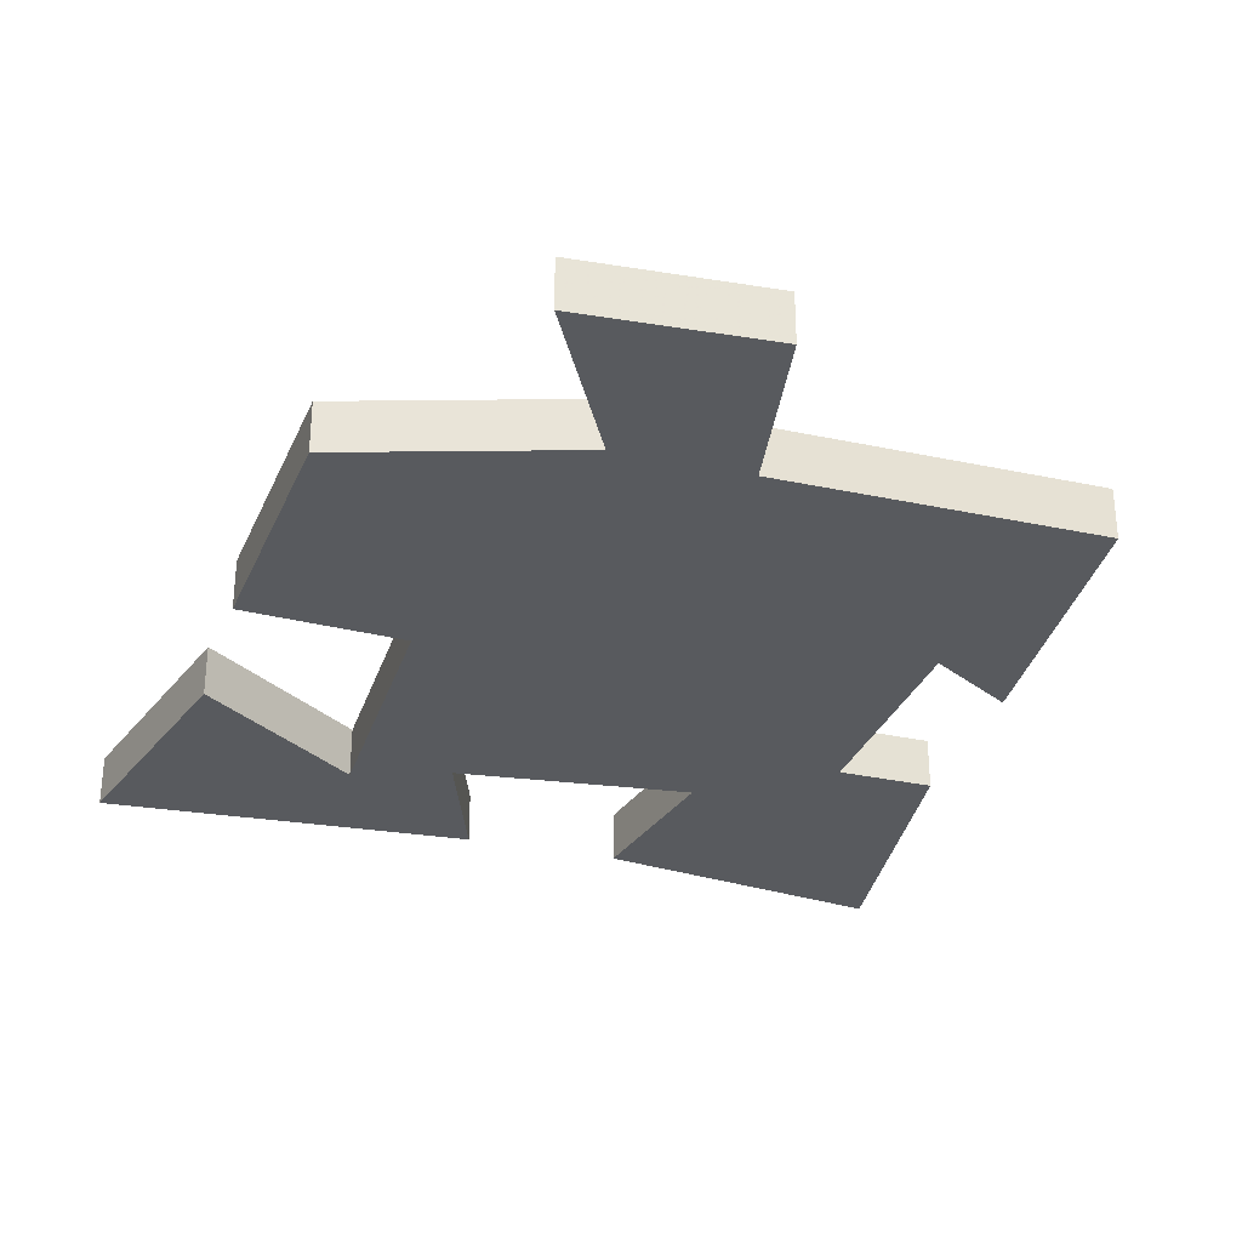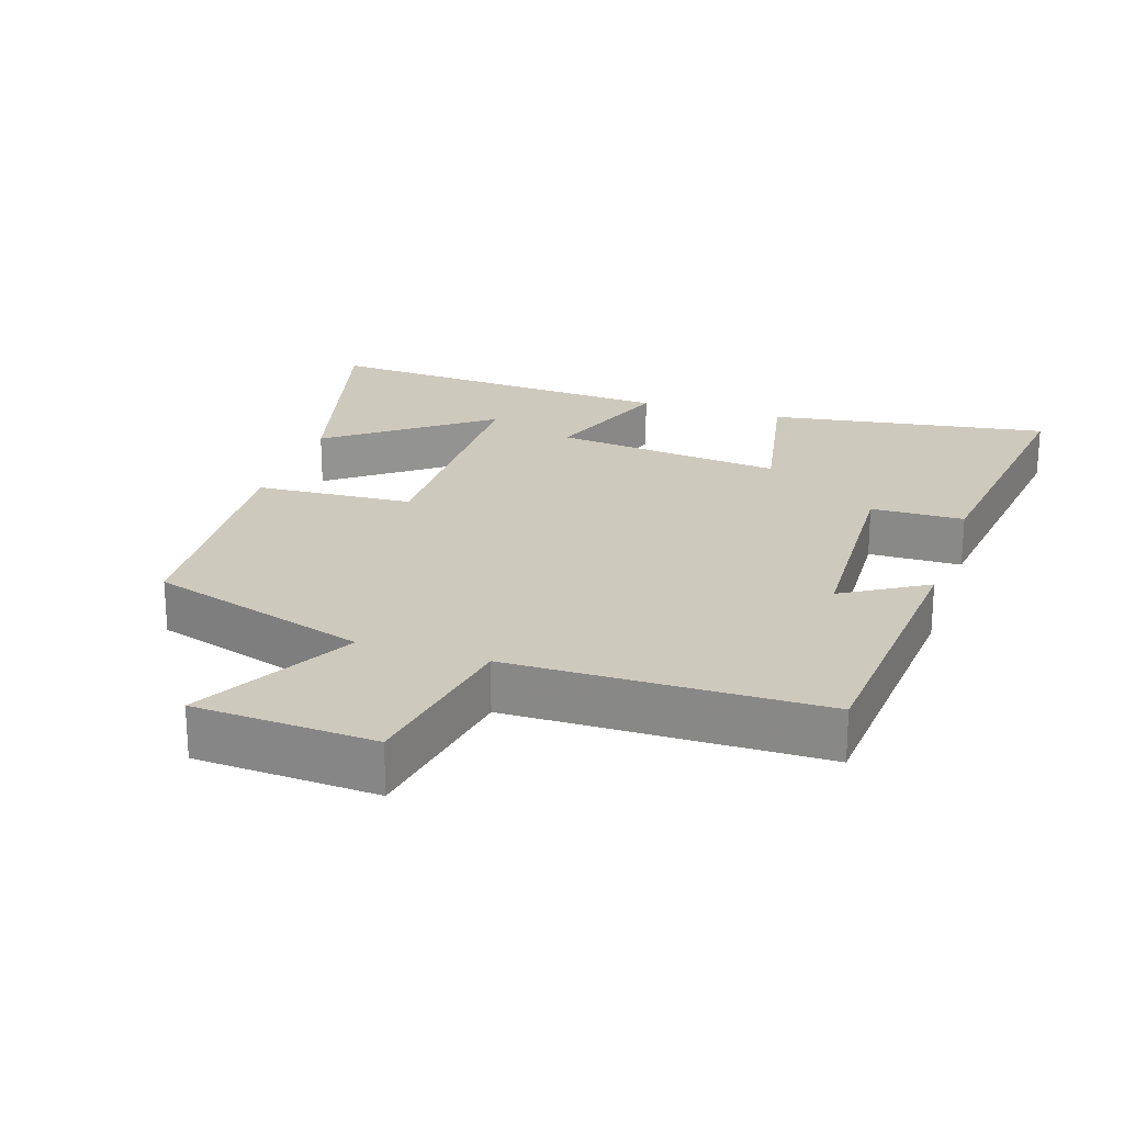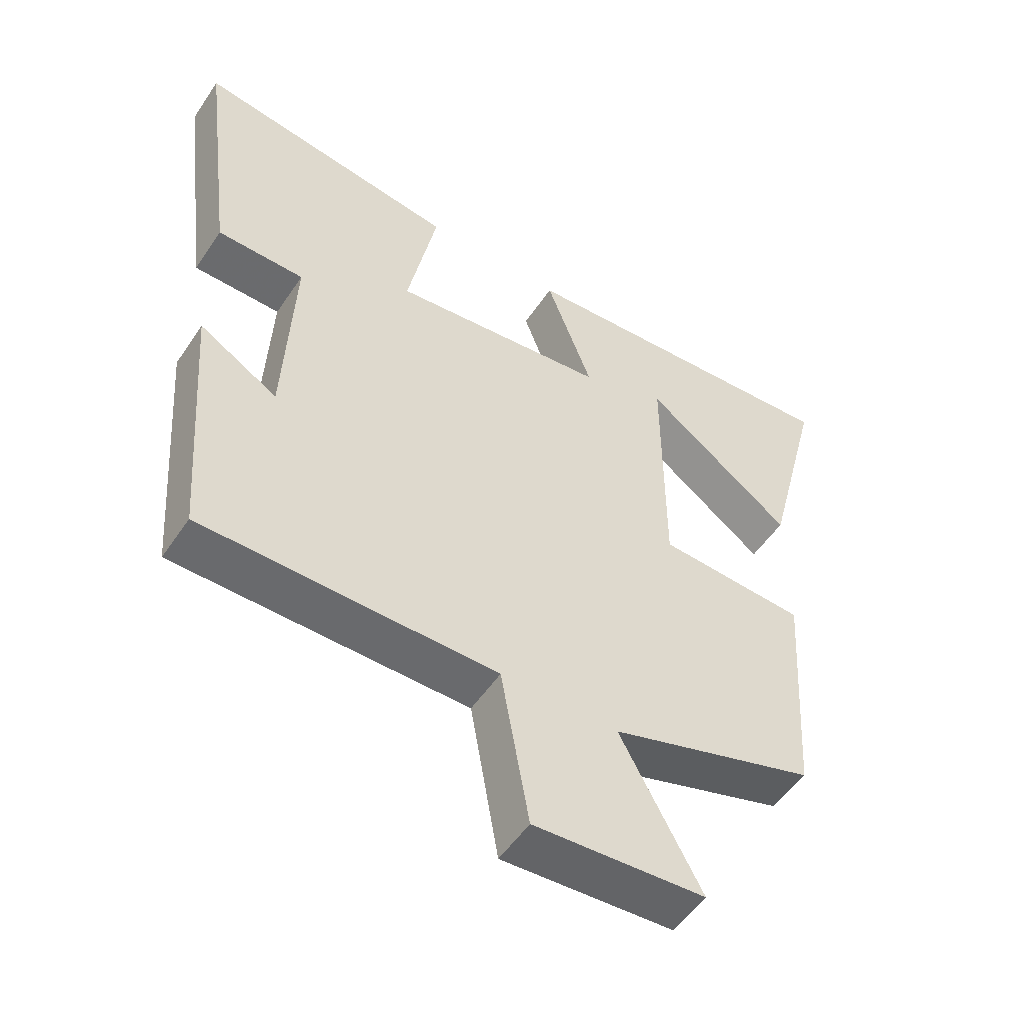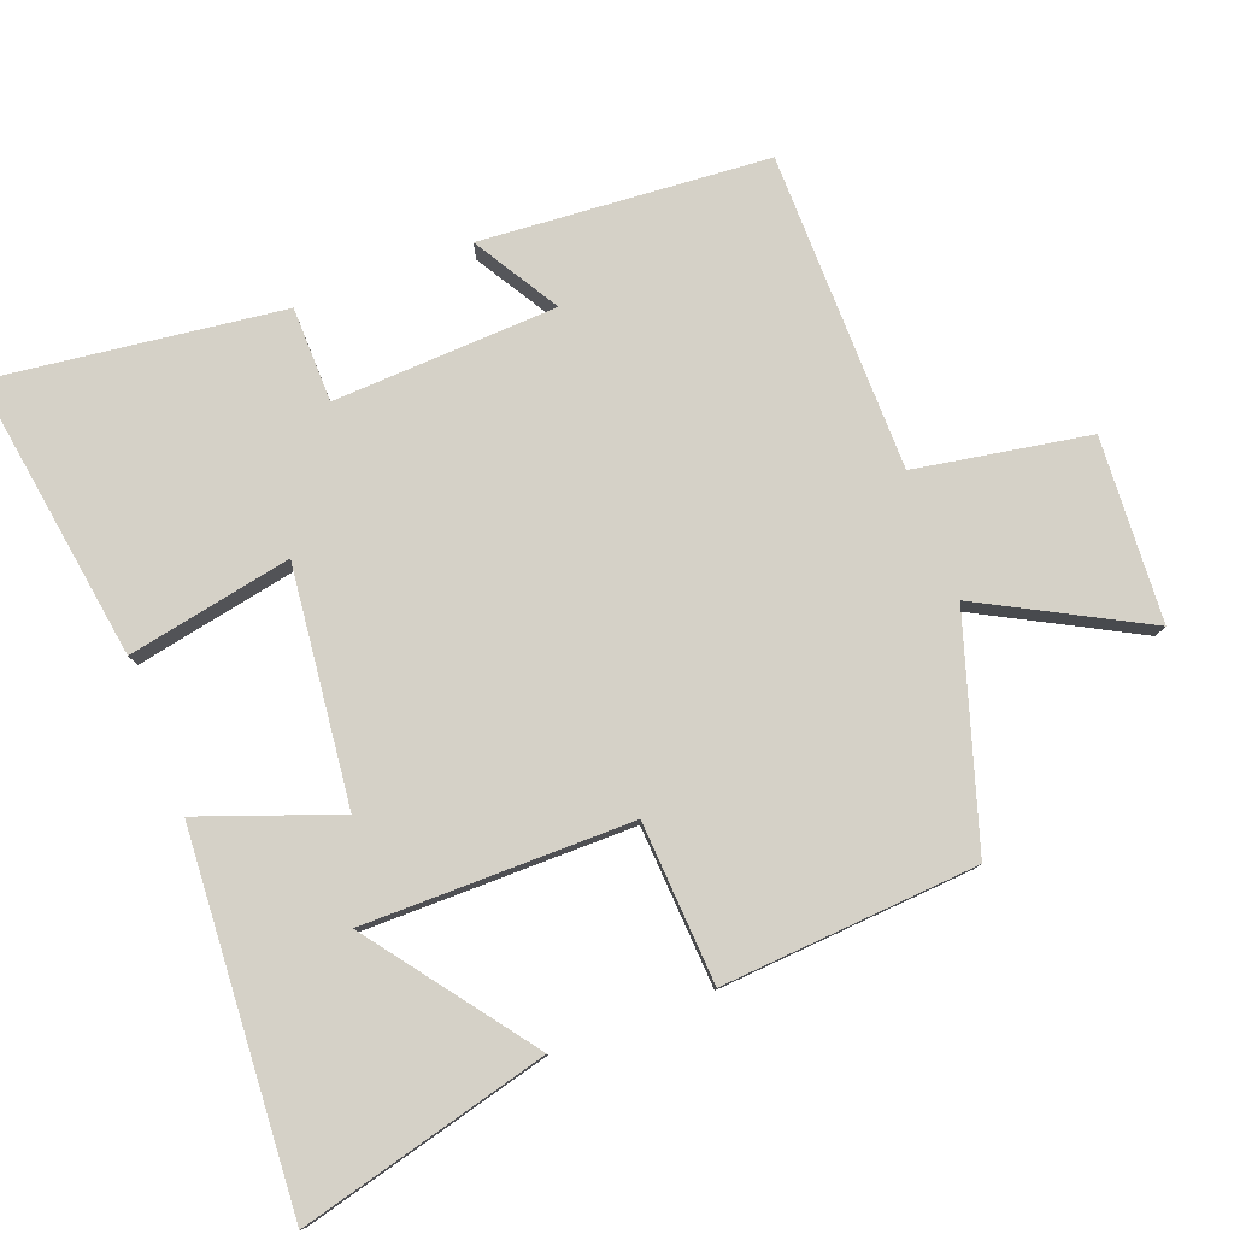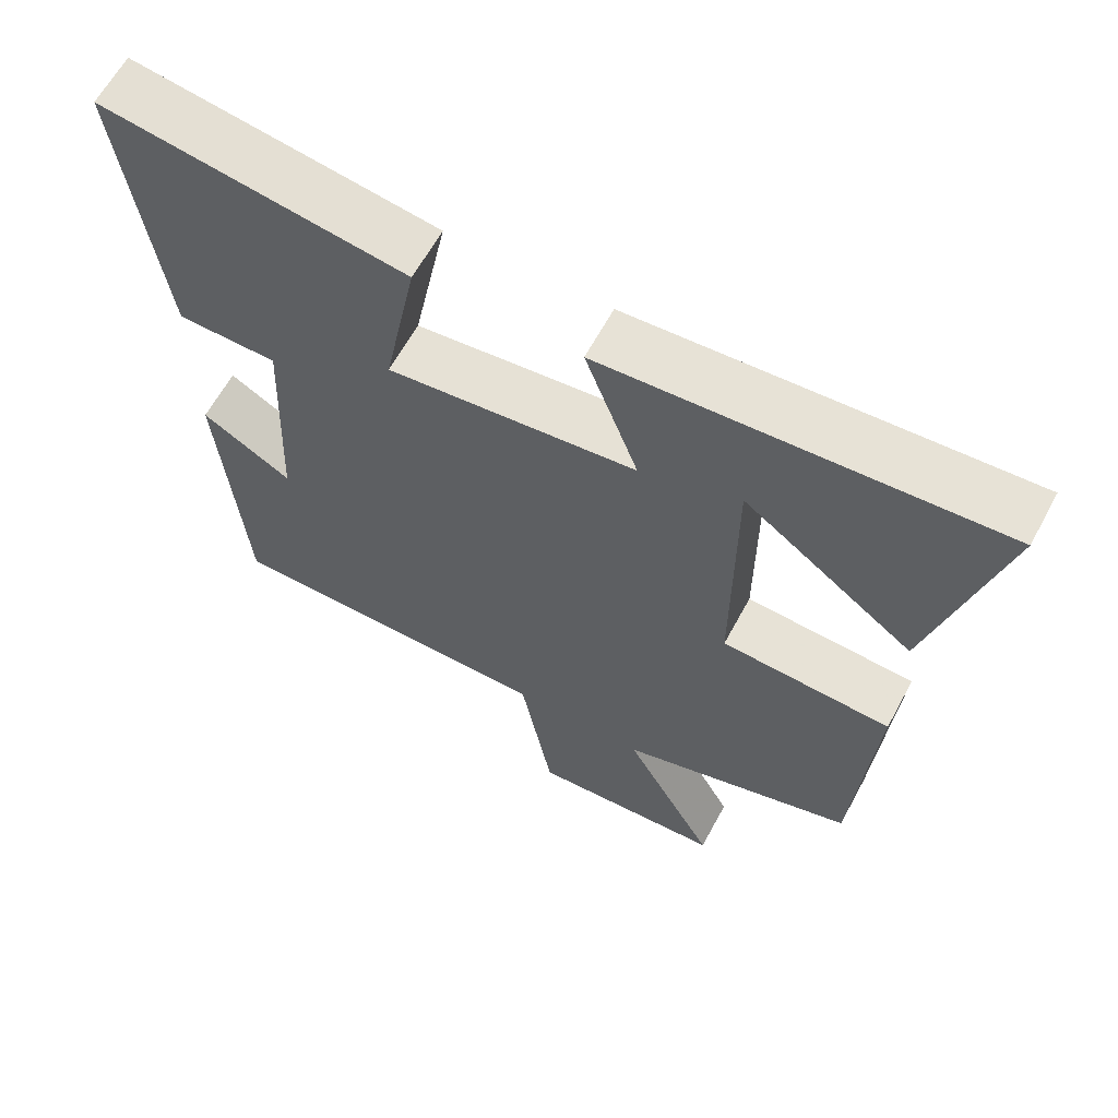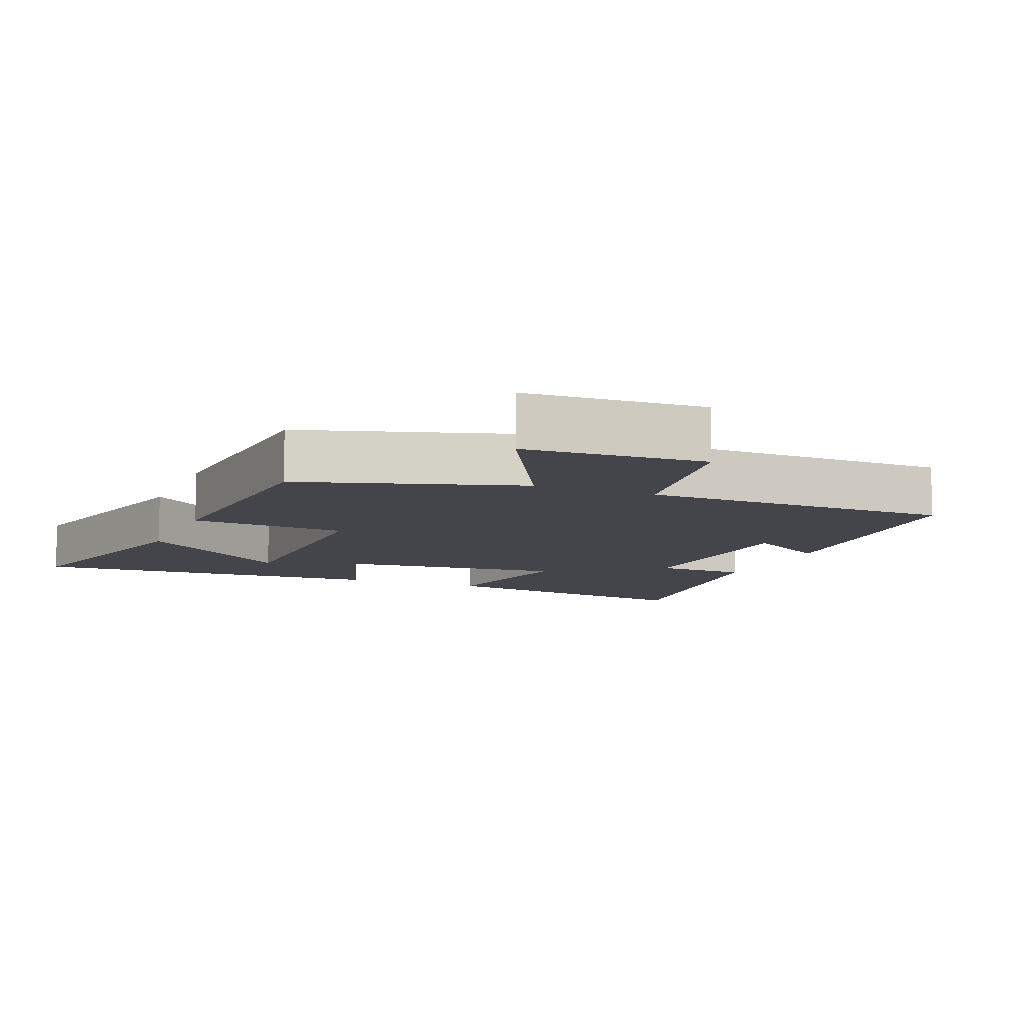
<metadata>
{"format":"obj","ext":"obj","renderer":"f3d","projection":"perspective","resolution":1024,"background":"white","views":[{"elev":-30.8,"azim":163.3,"up":"+Y"},{"elev":22.7,"azim":-162.0,"up":"+Y"},{"elev":-52.9,"azim":-33.1,"up":"+Z"},{"elev":79.4,"azim":69.1,"up":"+Y"},{"elev":63.1,"azim":28.4,"up":"+Z"},{"elev":-9.3,"azim":157.2,"up":"+Y"}]}
</metadata>
<code>
v 0.475 0.07 -0.4
v 0.159 0.07 -0.5
v 0.282 0.07 -0.729
v 0.022 0.07 -0.745
v -0.021 0.07 -0.5
v -0.469 0.07 -0.497
v -0.5 0.07 -0.092
v -0.38 0.07 -0.164
v -0.366 0.07 0.152
v -0.5 0.07 0.154
v -0.552 0.07 0.561
v -0.147 0.07 0.5
v -0.192 0.07 0.268
v 0.14 0.07 0.306
v 0.069 0.07 0.5
v 0.59 0.07 0.535
v 0.5 0.07 0.183
v 0.273 0.07 0.352
v 0.273 0.07 -0.026
v 0.5 0.07 -0.039
v 0.475 0 -0.4
v 0.159 0 -0.5
v 0.282 0 -0.729
v 0.022 0 -0.745
v -0.021 0 -0.5
v -0.469 0 -0.497
v -0.5 0 -0.092
v -0.38 0 -0.164
v -0.366 0 0.152
v -0.5 0 0.154
v -0.552 0 0.561
v -0.147 0 0.5
v -0.192 0 0.268
v 0.14 0 0.306
v 0.069 0 0.5
v 0.59 0 0.535
v 0.5 0 0.183
v 0.273 0 0.352
v 0.273 0 -0.026
v 0.5 0 -0.039
f 19 20 1 2
f 18 19 2
f 16 17 18
f 14 15 16 18
f 14 18 2
f 13 14 2
f 10 11 12 13
f 9 10 13
f 8 9 13 2
f 5 6 7 8
f 5 8 2 3
f 3 4 5
f 22 21 40 39
f 22 39 38
f 38 37 36
f 38 36 35 34
f 22 38 34
f 22 34 33
f 33 32 31 30
f 33 30 29
f 22 33 29 28
f 28 27 26 25
f 23 22 28 25
f 25 24 23
f 1 21 22 2
f 2 22 23 3
f 3 23 24 4
f 4 24 25 5
f 5 25 26 6
f 6 26 27 7
f 7 27 28 8
f 8 28 29 9
f 9 29 30 10
f 10 30 31 11
f 11 31 32 12
f 12 32 33 13
f 13 33 34 14
f 14 34 35 15
f 15 35 36 16
f 16 36 37 17
f 17 37 38 18
f 18 38 39 19
f 19 39 40 20
f 20 40 21 1

</code>
